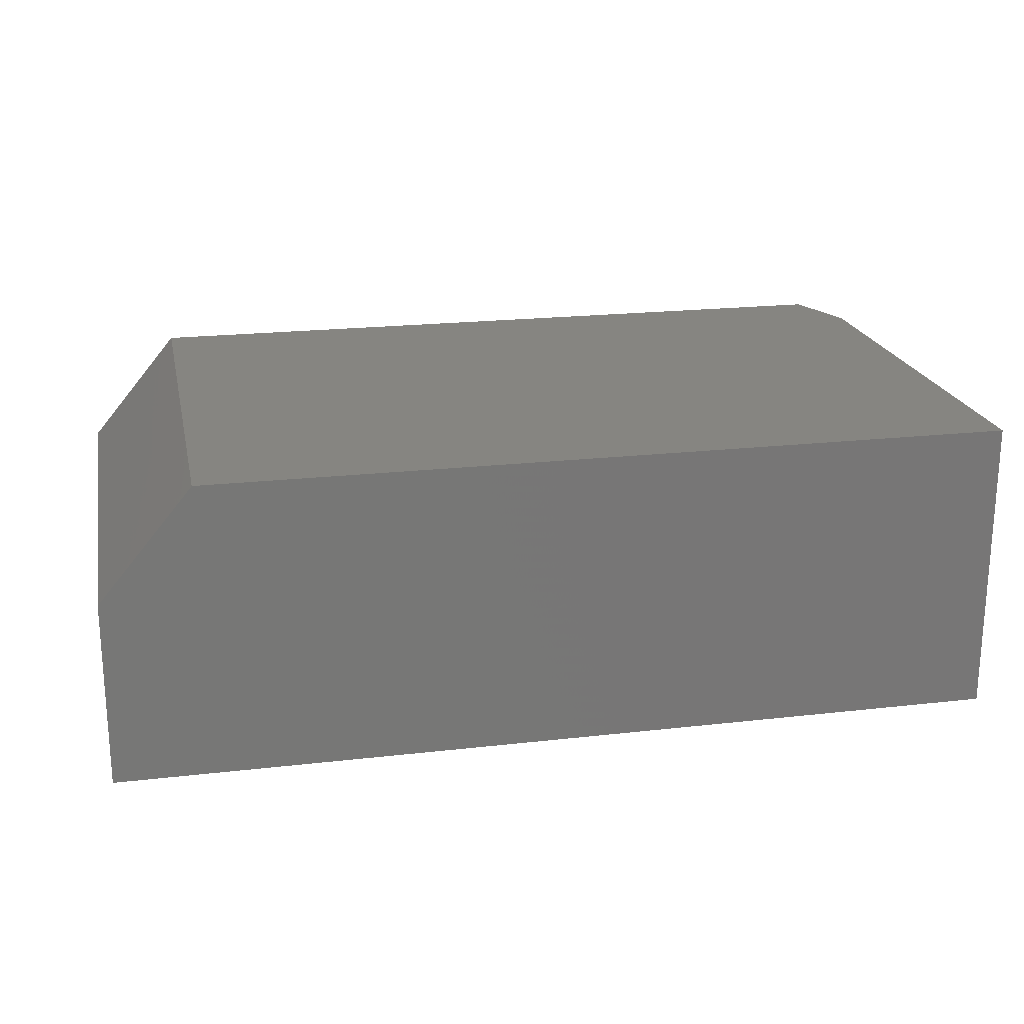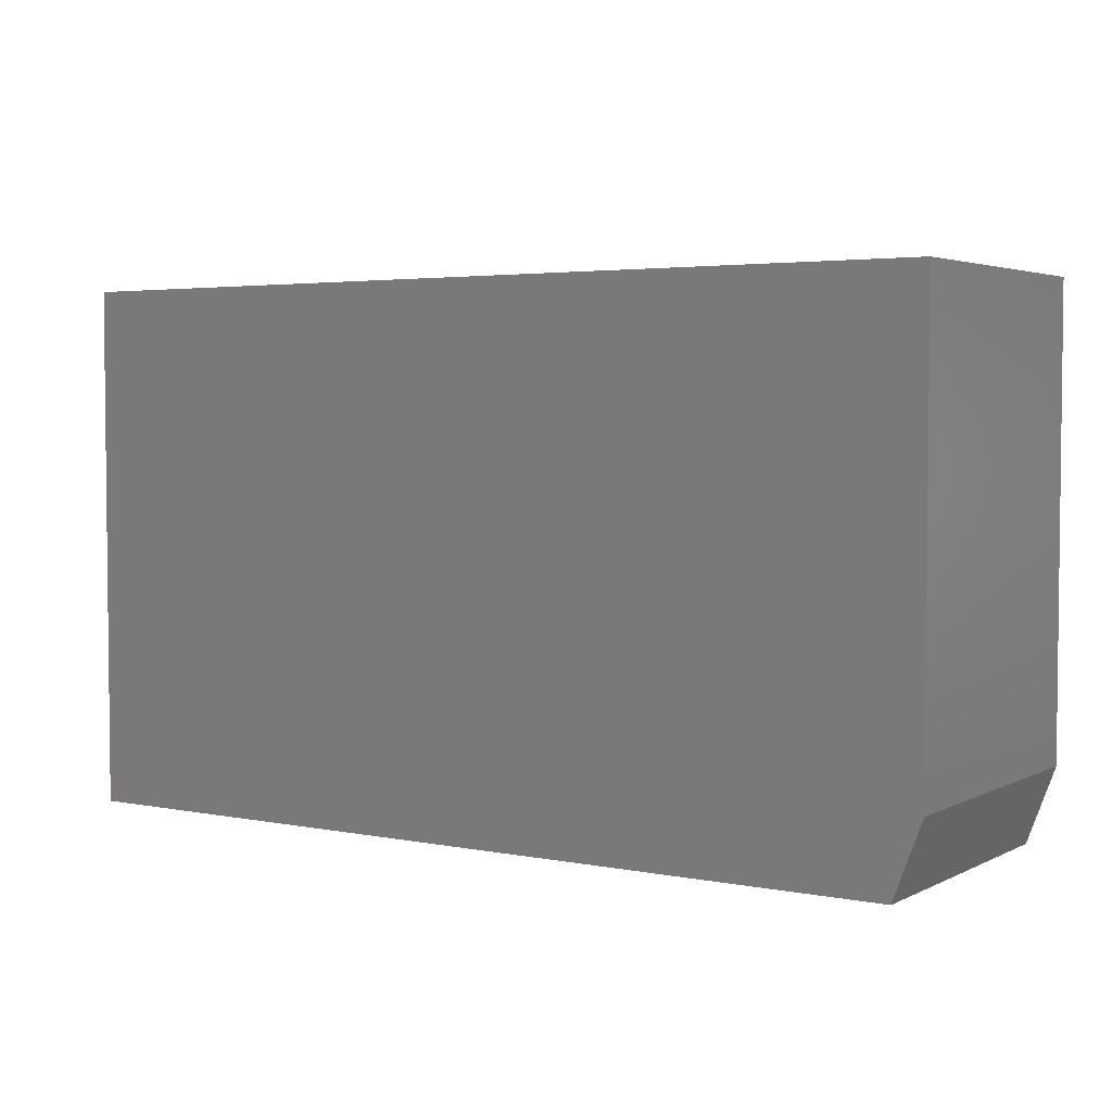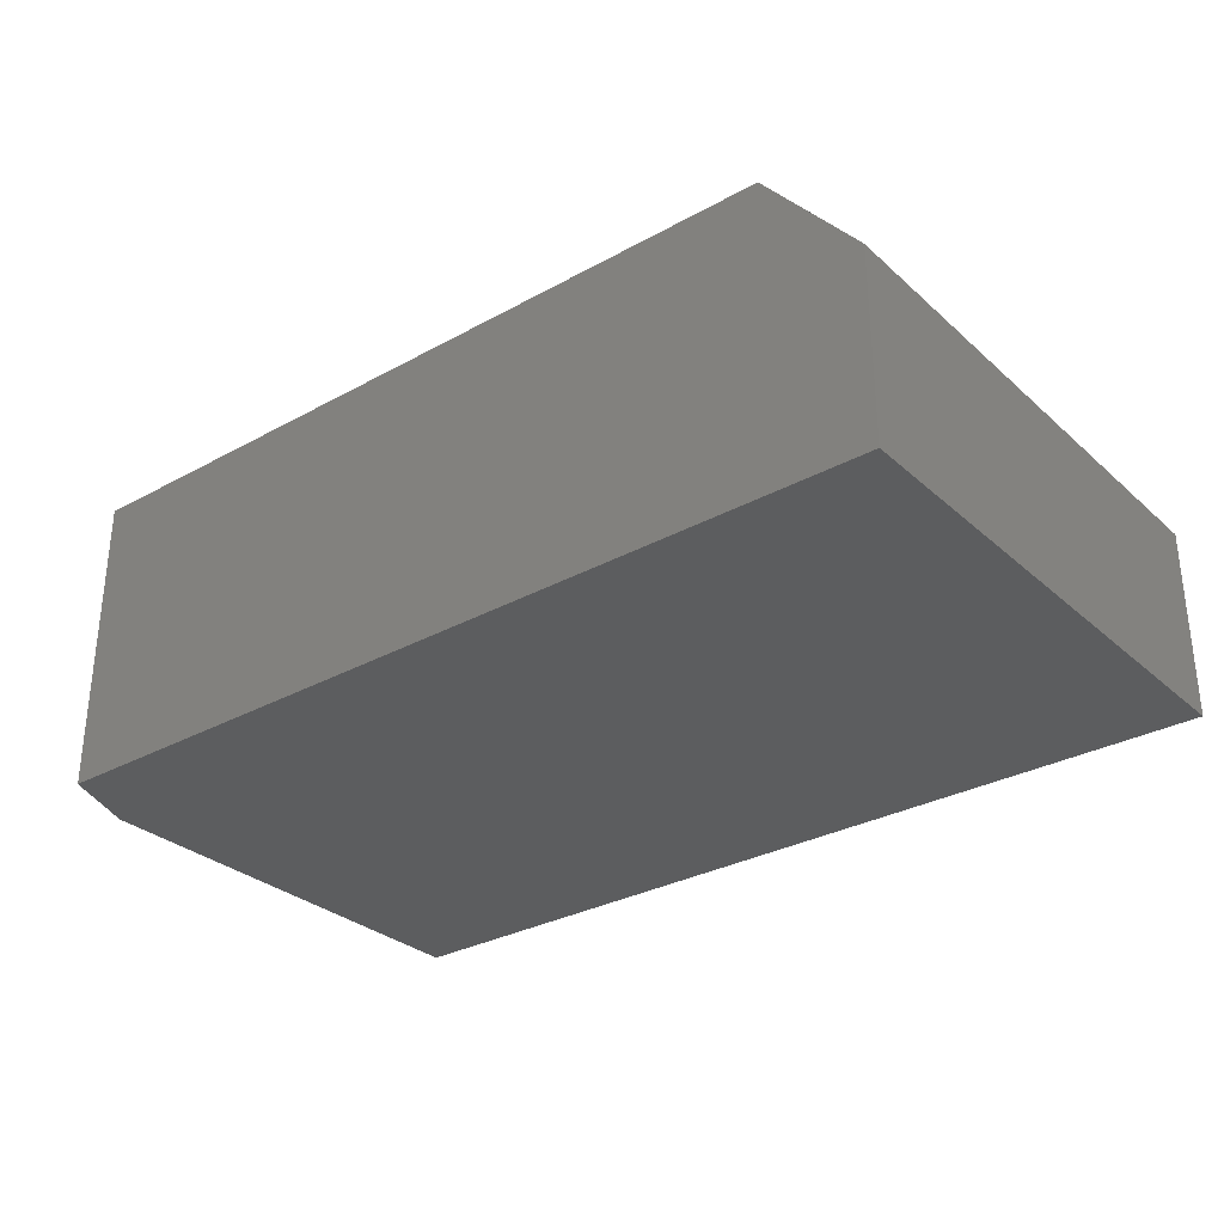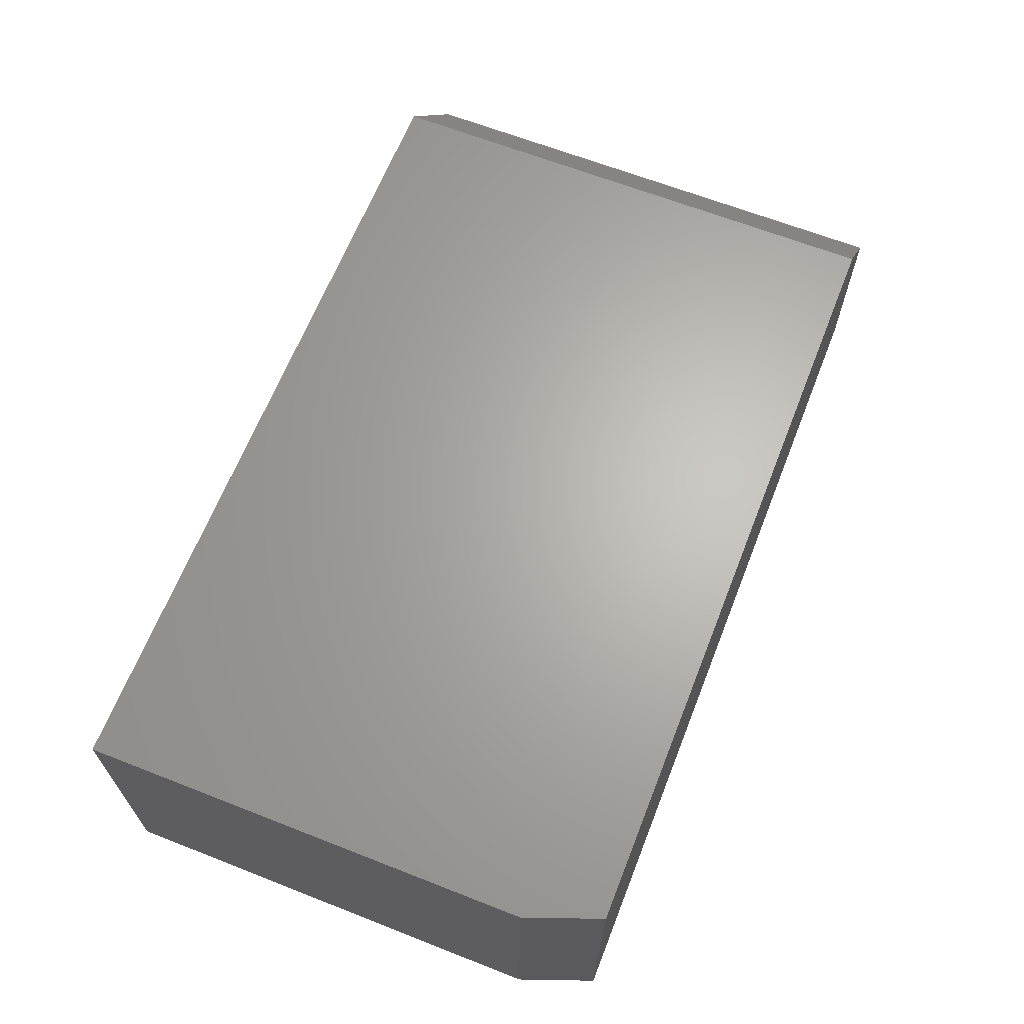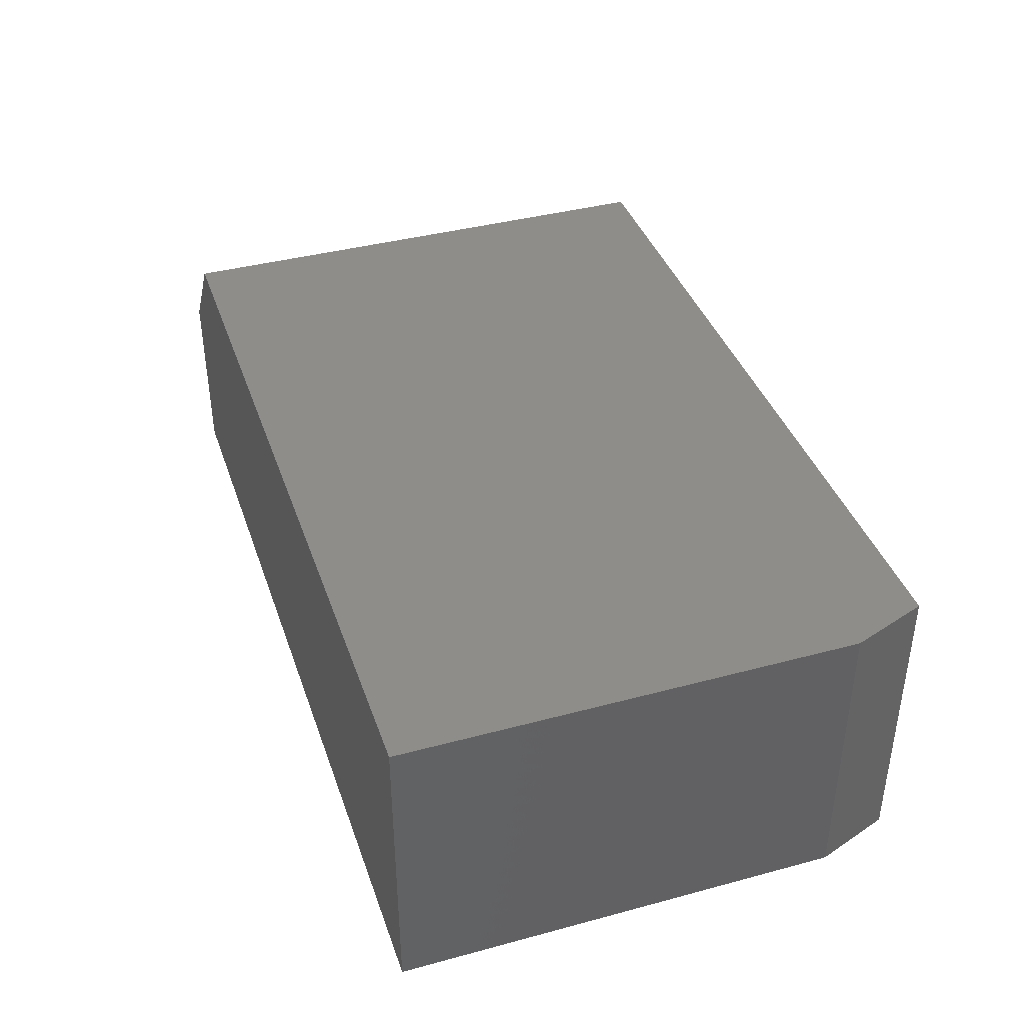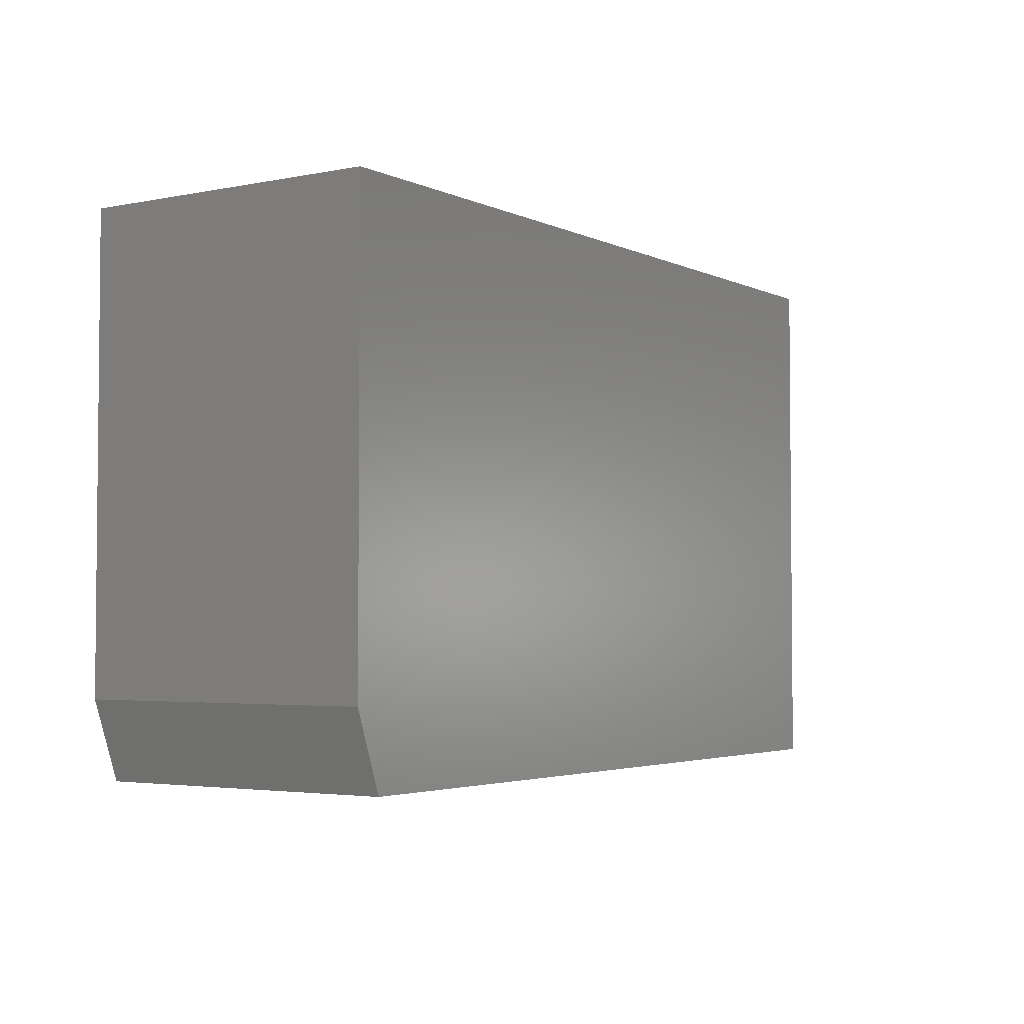
<metadata>
{"format":"stl","ext":"stl","renderer":"f3d","projection":"perspective","resolution":1024,"background":"white","views":[{"elev":20.8,"azim":-11.7,"up":"+Y"},{"elev":3.7,"azim":33.1,"up":"+Z"},{"elev":-30.6,"azim":-141.6,"up":"+Y"},{"elev":65.2,"azim":111.5,"up":"+Y"},{"elev":39.7,"azim":71.6,"up":"+Y"},{"elev":-3.3,"azim":123.8,"up":"+Z"}]}
</metadata>
<code>
# stl→obj: 12 verts, 20 faces
v 0.7266 0 -4.449e-17
v 0.07812 0 -4.784e-18
v 0.75 0 0.0625
v 0.07812 0 0.4342
v 0.75 0 0.4342
v 0.7266 -0.25 -4.449e-17
v 0 -0.25 0
v 0 -0.09375 0
v 0.75 -0.25 0.4342
v 2.659e-17 -0.25 0.4342
v 0.75 -0.25 0.0625
v 0 -0.09375 0.4342
f 1 2 3
f 3 2 4
f 3 4 5
f 1 6 2
f 2 6 7
f 2 7 8
f 9 10 11
f 11 10 7
f 11 7 6
f 11 3 9
f 9 3 5
f 6 1 11
f 11 1 3
f 10 12 7
f 7 12 8
f 9 5 10
f 10 5 4
f 10 4 12
f 12 4 8
f 8 4 2

</code>
